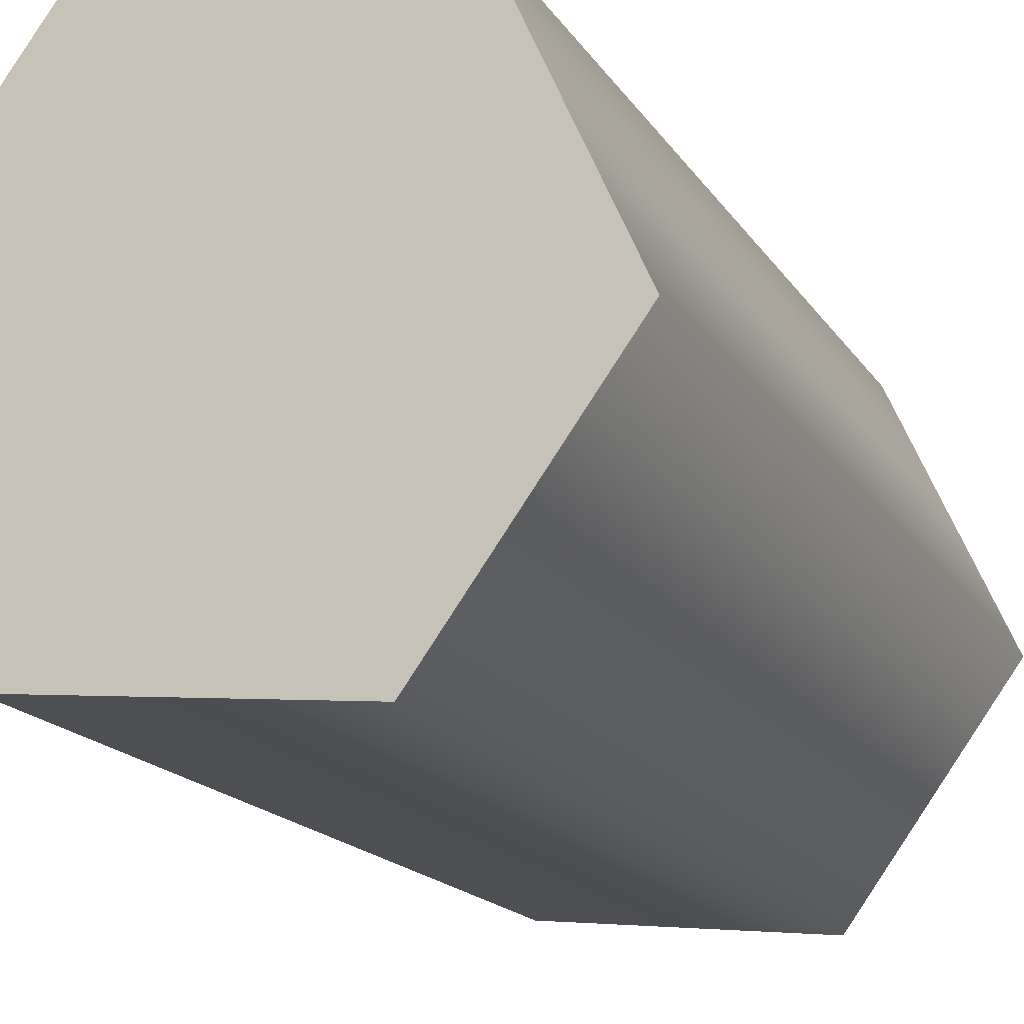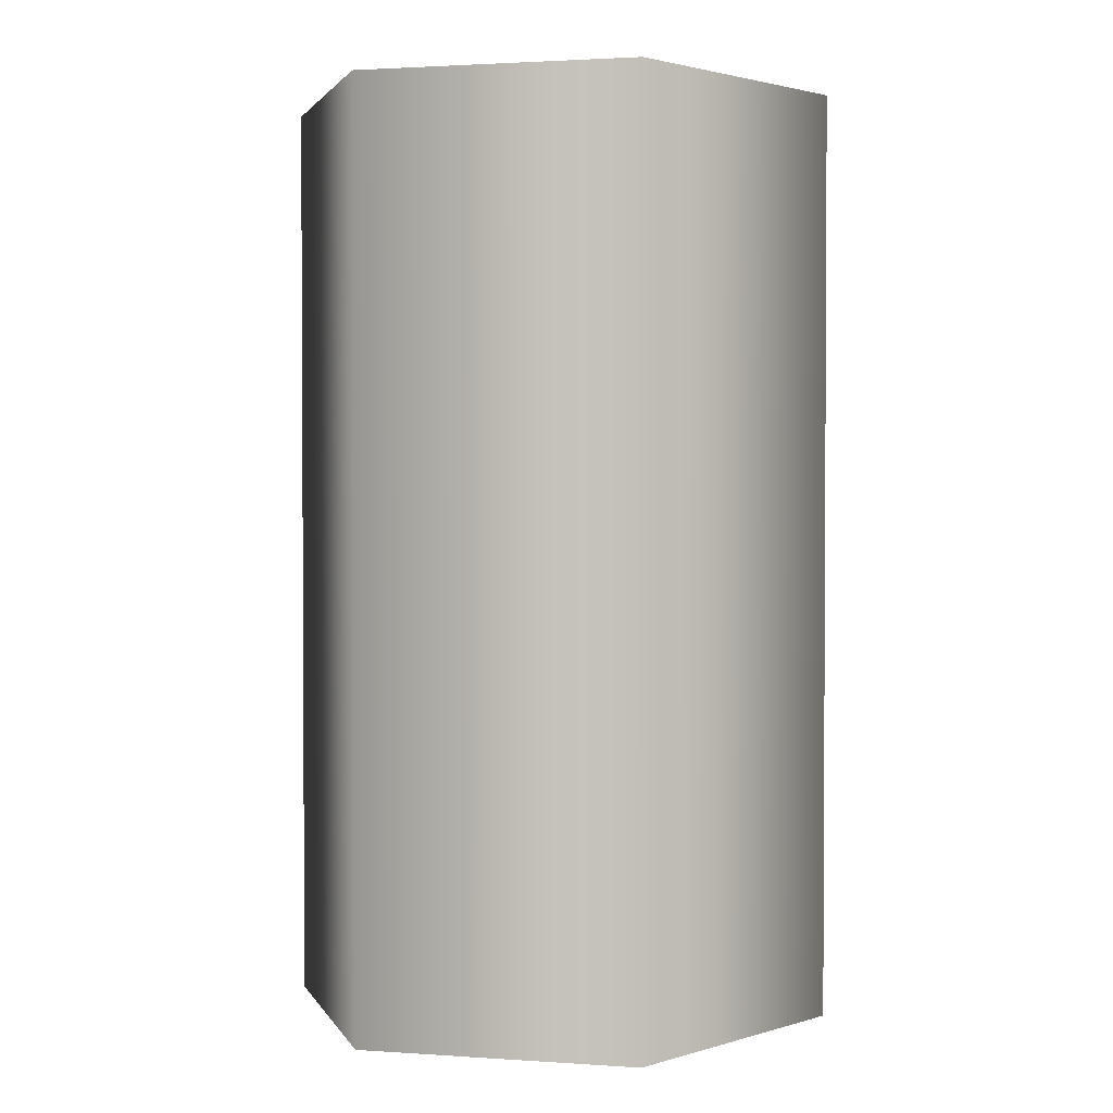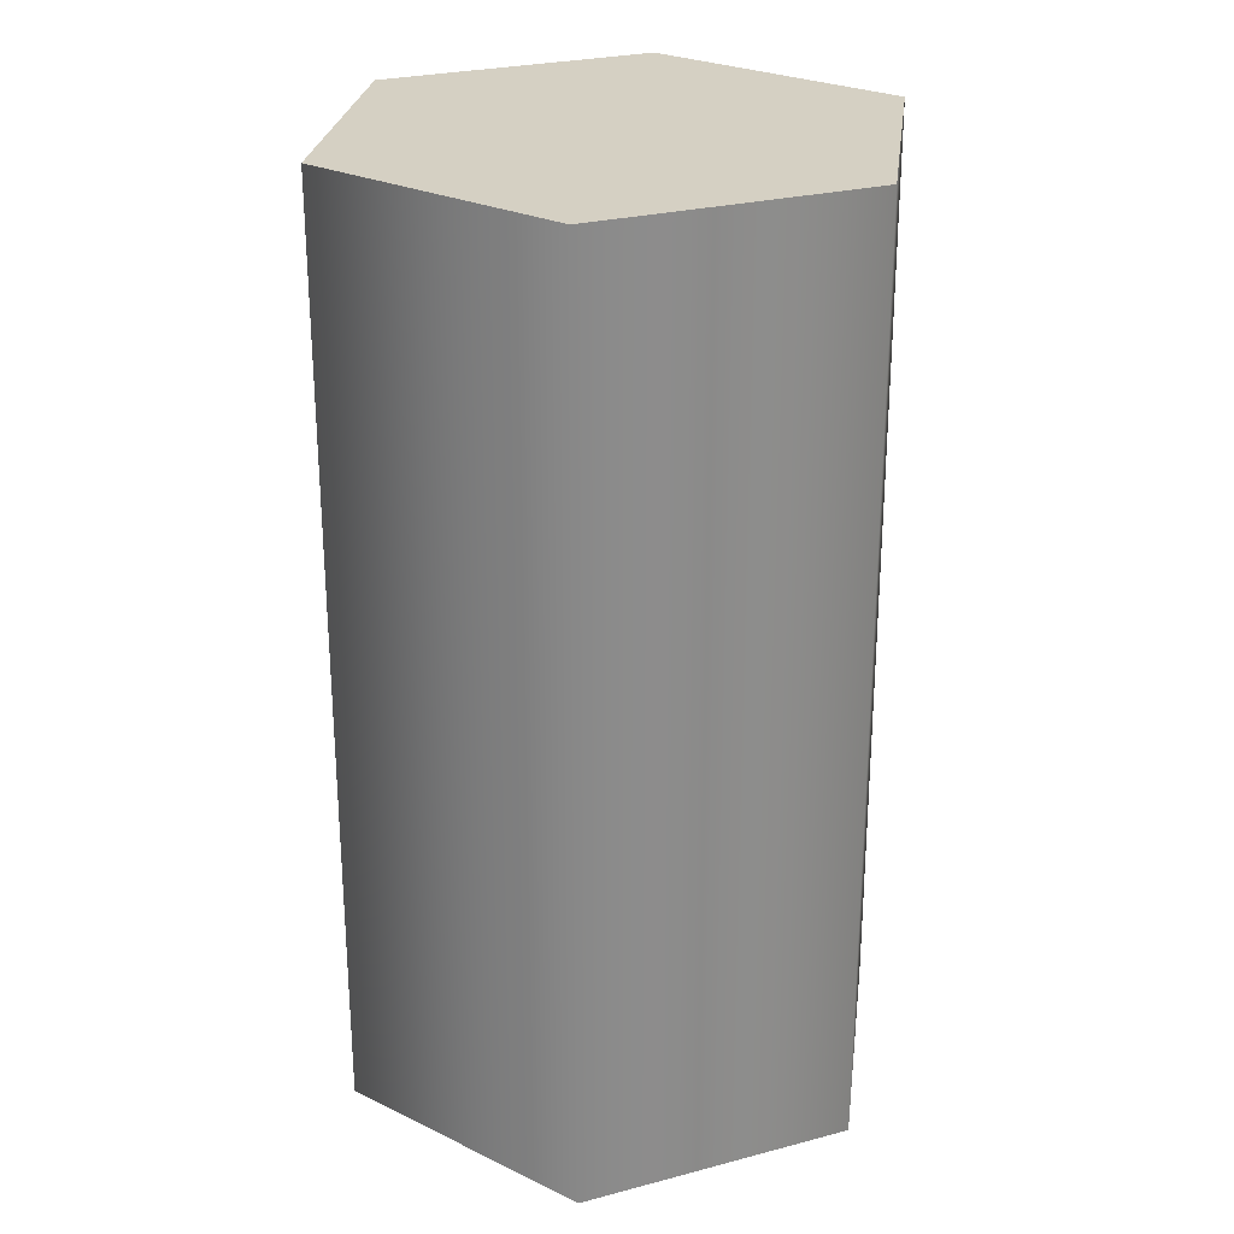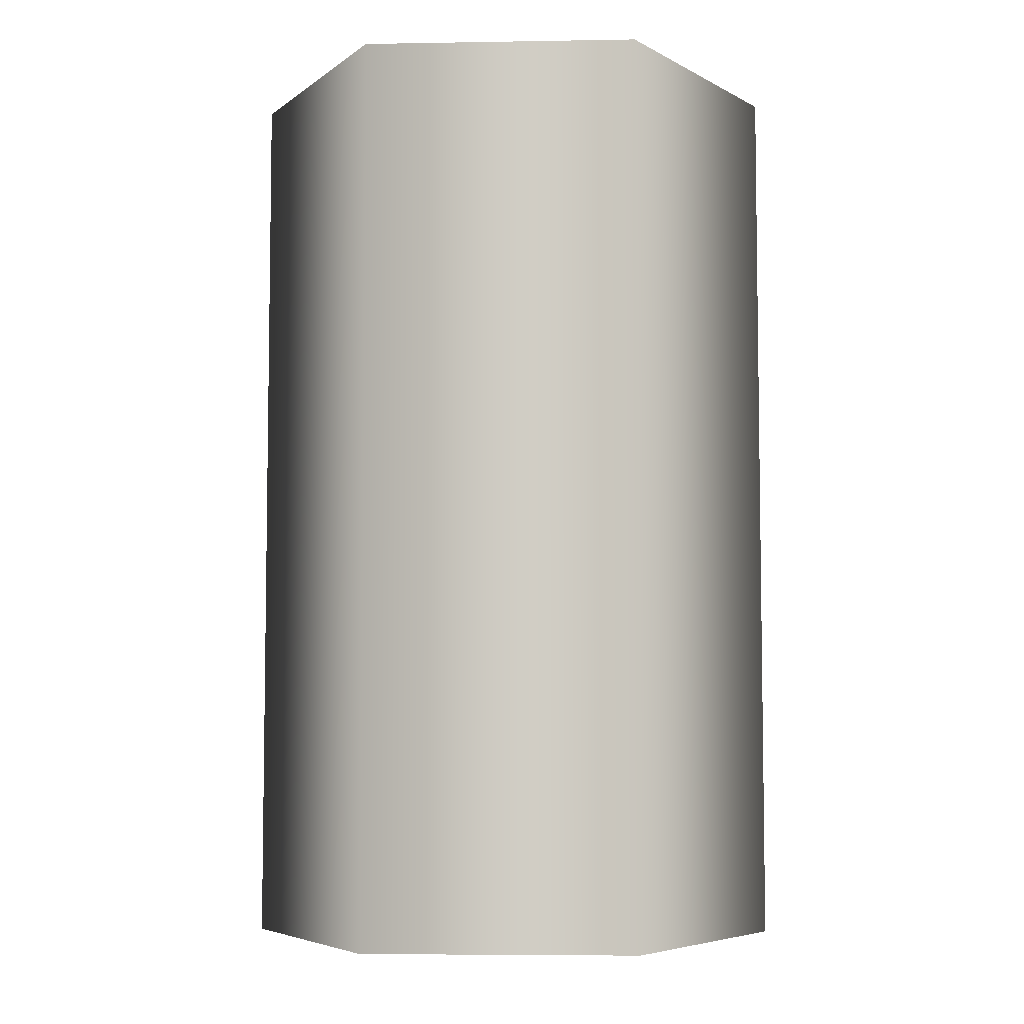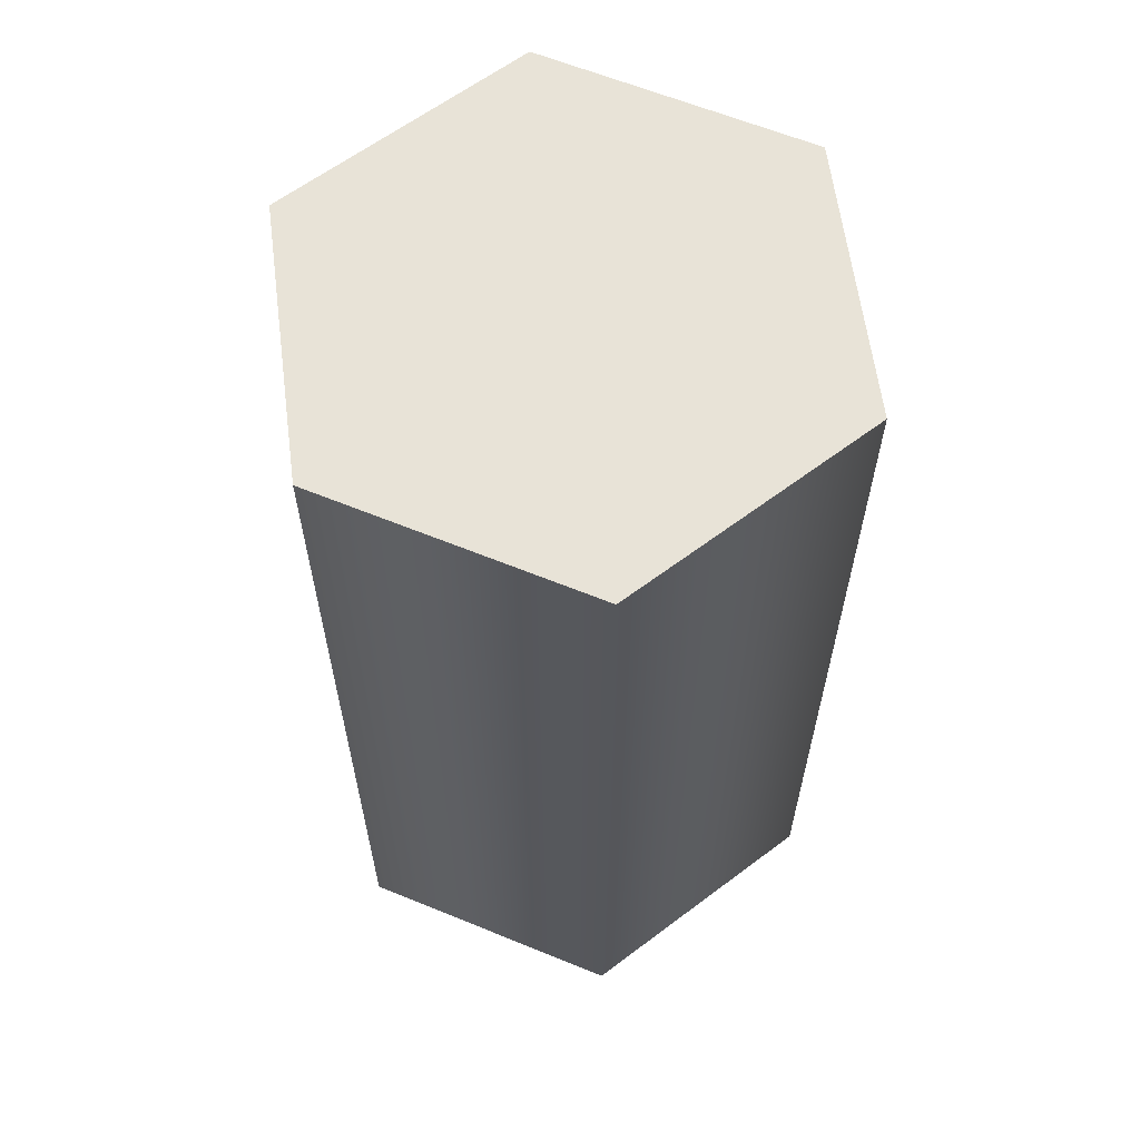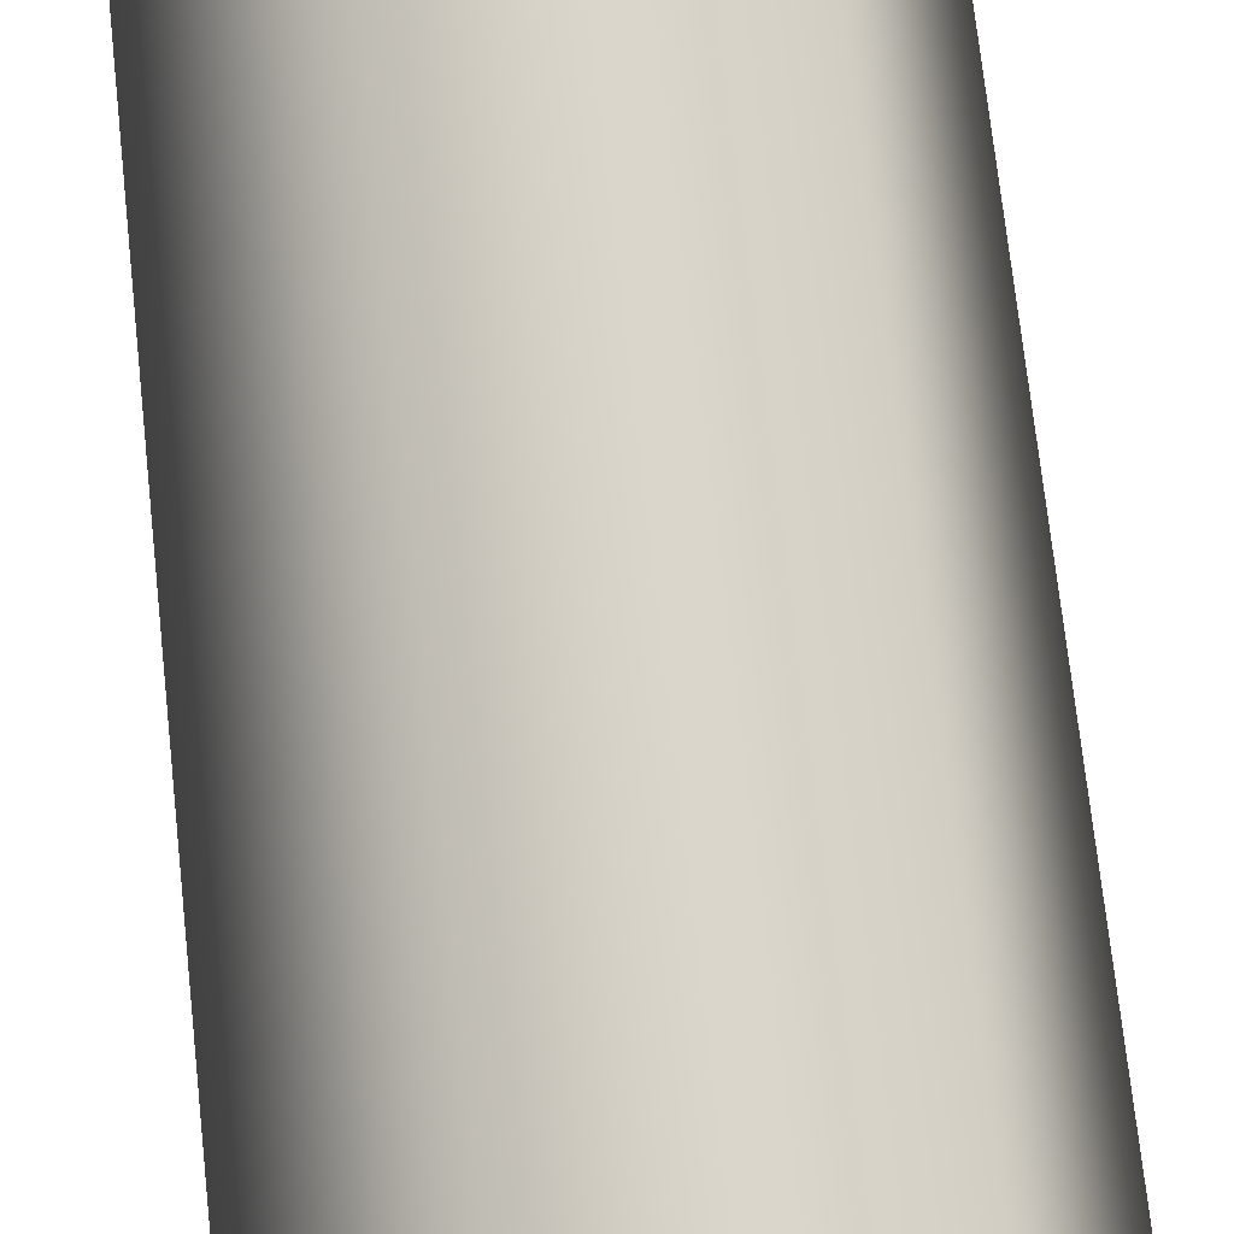
<metadata>
{"format":"obj","ext":"obj","renderer":"f3d","projection":"perspective","resolution":1024,"background":"white","views":[{"elev":-16.6,"azim":21.8,"up":"+Z"},{"elev":1.9,"azim":-40.4,"up":"+Y"},{"elev":26.1,"azim":163.3,"up":"+Y"},{"elev":-5.8,"azim":-111.0,"up":"+Y"},{"elev":62.1,"azim":-31.4,"up":"+Y"},{"elev":75.1,"azim":-6.3,"up":"+Z"}]}
</metadata>
<code>
o Can35/Can/mesh5/mesh5-geometry#mesh5-geometry
v -0.2496 0.2801 0.07086
v -0.2447 0.2801 0.117
v -0.2605 0.2801 0.09531
v -0.223 0.2801 0.06807
v -0.2605 0.3693 0.09531
v -0.2496 0.3693 0.07086
v -0.2181 0.2801 0.1142
v -0.2447 0.3693 0.117
v -0.223 0.3693 0.06807
v -0.2072 0.2801 0.08972
v -0.2181 0.3693 0.1142
v -0.2072 0.3693 0.08972
f 1 2 3
f 2 1 4
f 3 2 1
f 4 1 2
f 2 5 3
f 3 5 2
f 3 6 1
f 1 6 3
f 6 4 1
f 1 4 6
f 2 4 7
f 7 4 2
f 5 2 8
f 8 2 5
f 6 3 5
f 5 3 6
f 4 6 9
f 9 6 4
f 7 4 10
f 10 4 7
f 11 2 7
f 7 2 11
f 2 11 8
f 8 11 2
f 8 6 5
f 5 6 8
f 6 8 9
f 9 8 6
f 12 4 9
f 9 4 12
f 4 12 10
f 10 12 4
f 10 11 7
f 7 11 10
f 9 8 11
f 11 8 9
f 9 11 12
f 12 11 9
f 11 10 12
f 12 10 11

</code>
